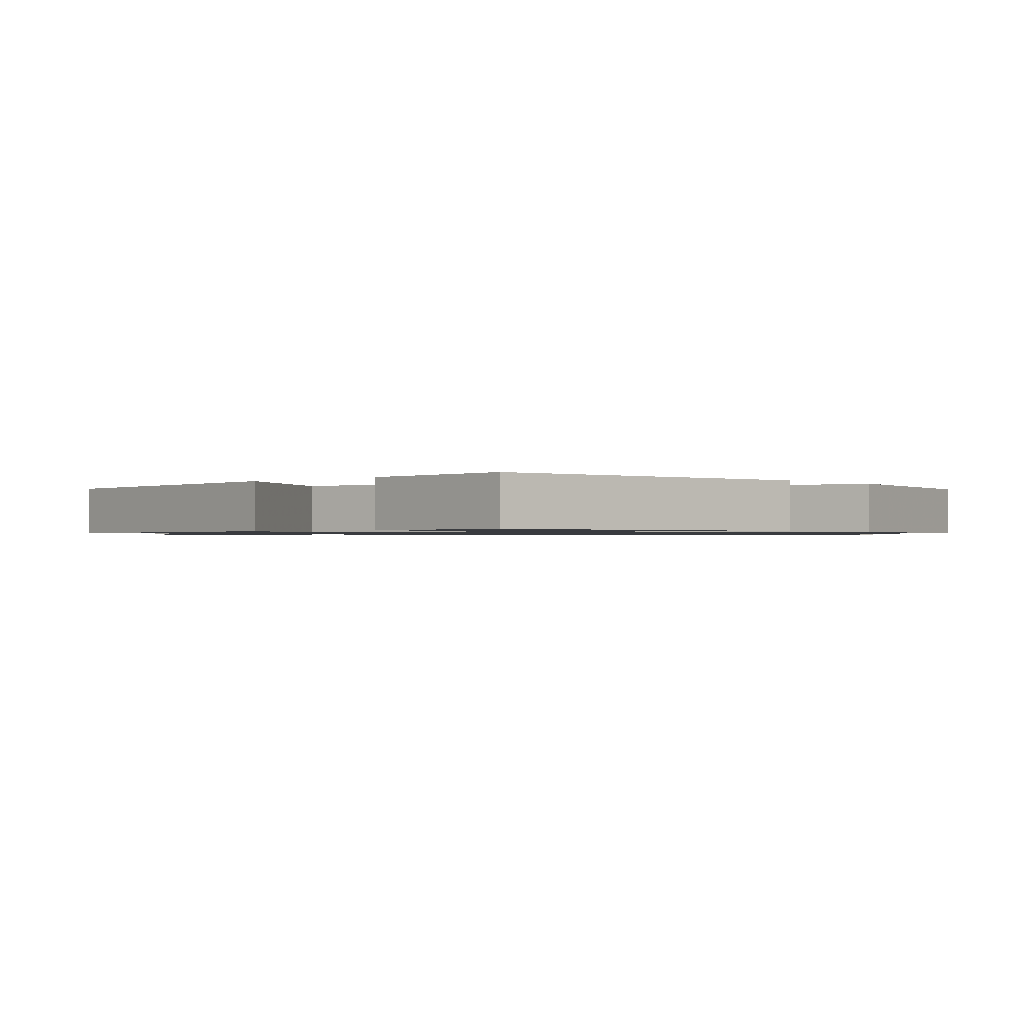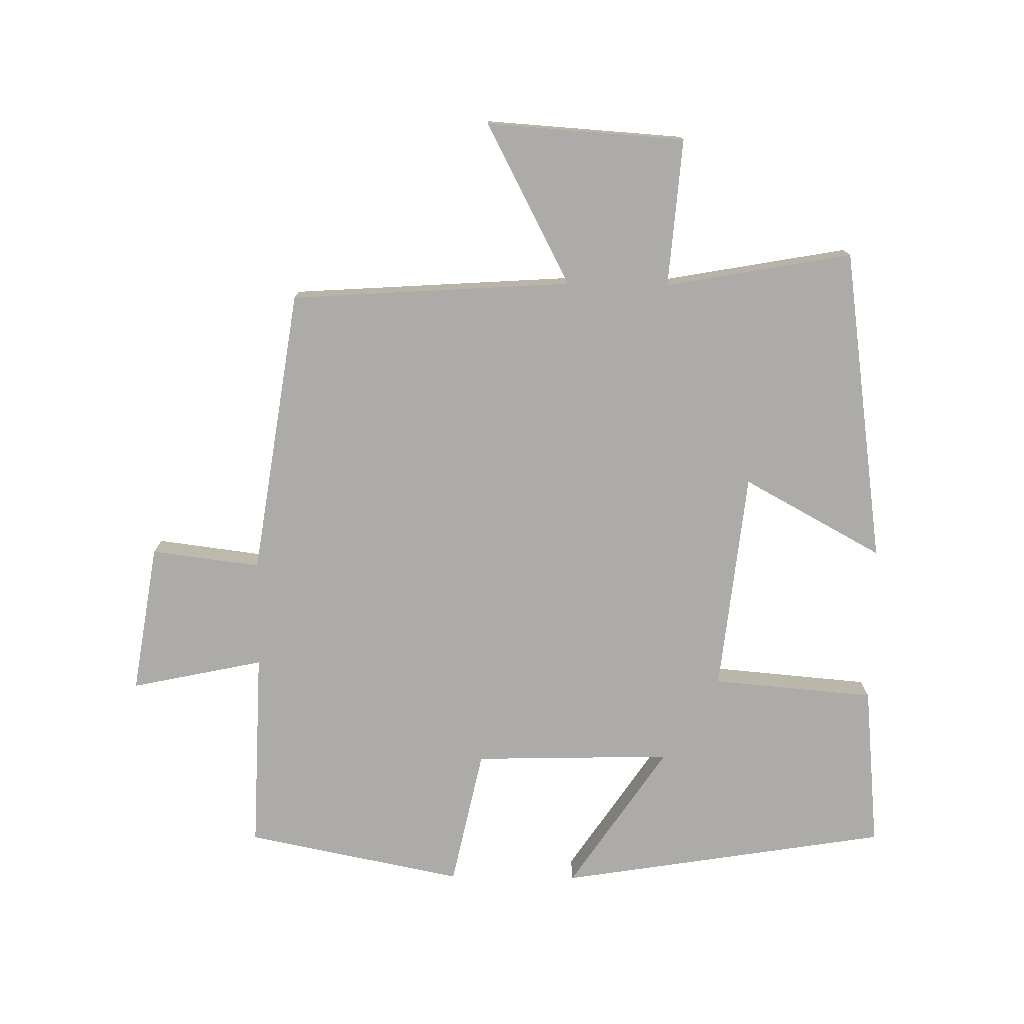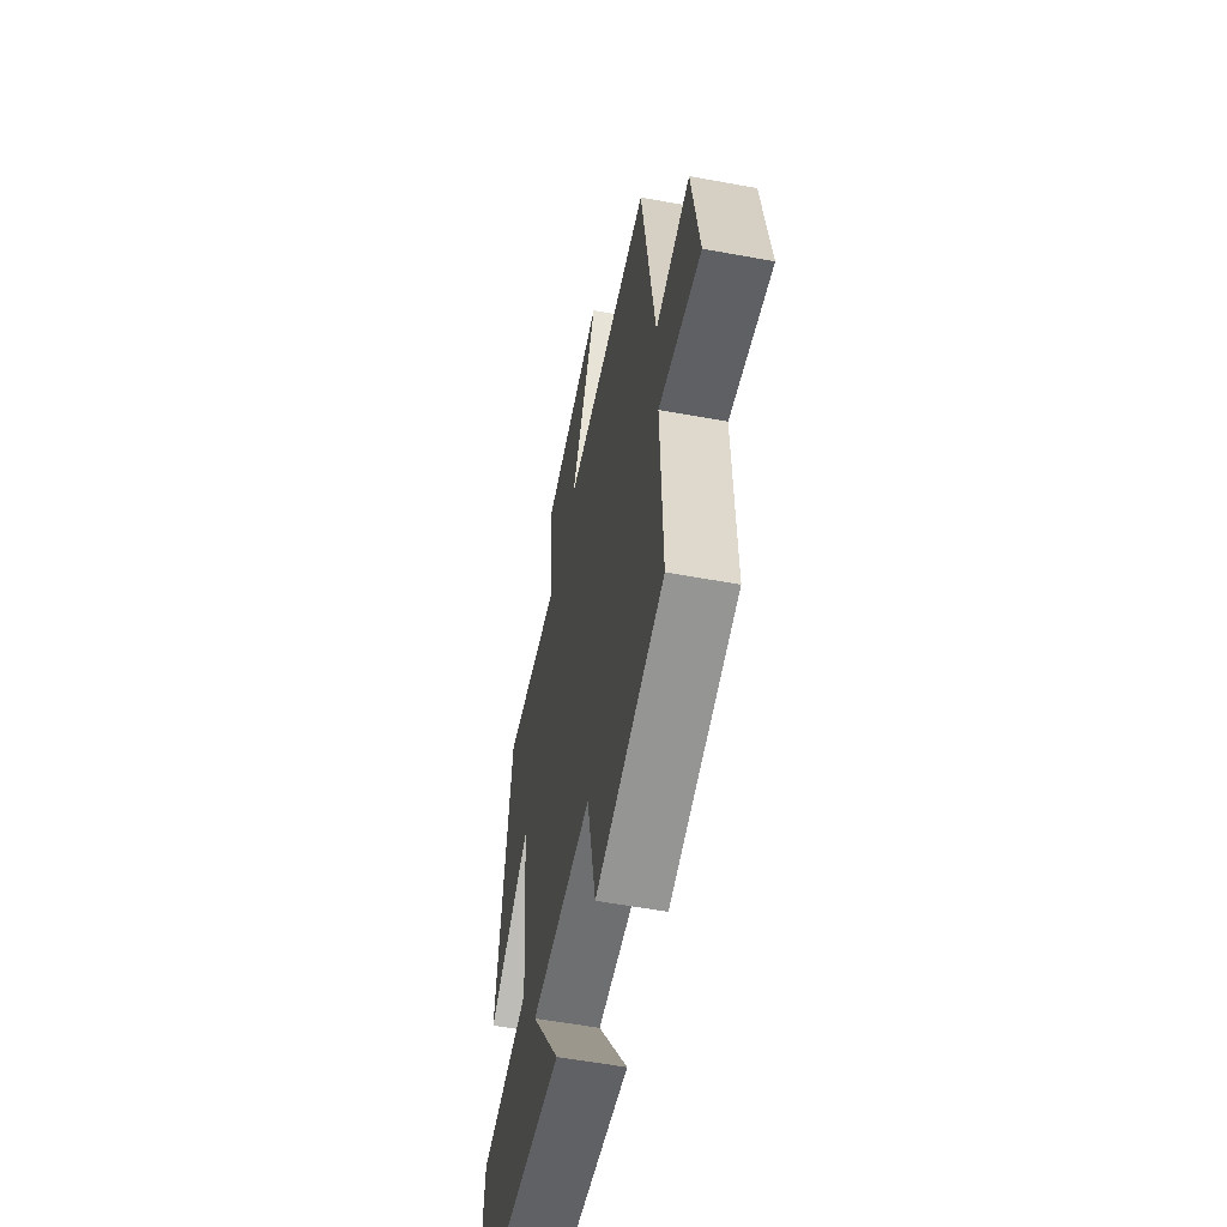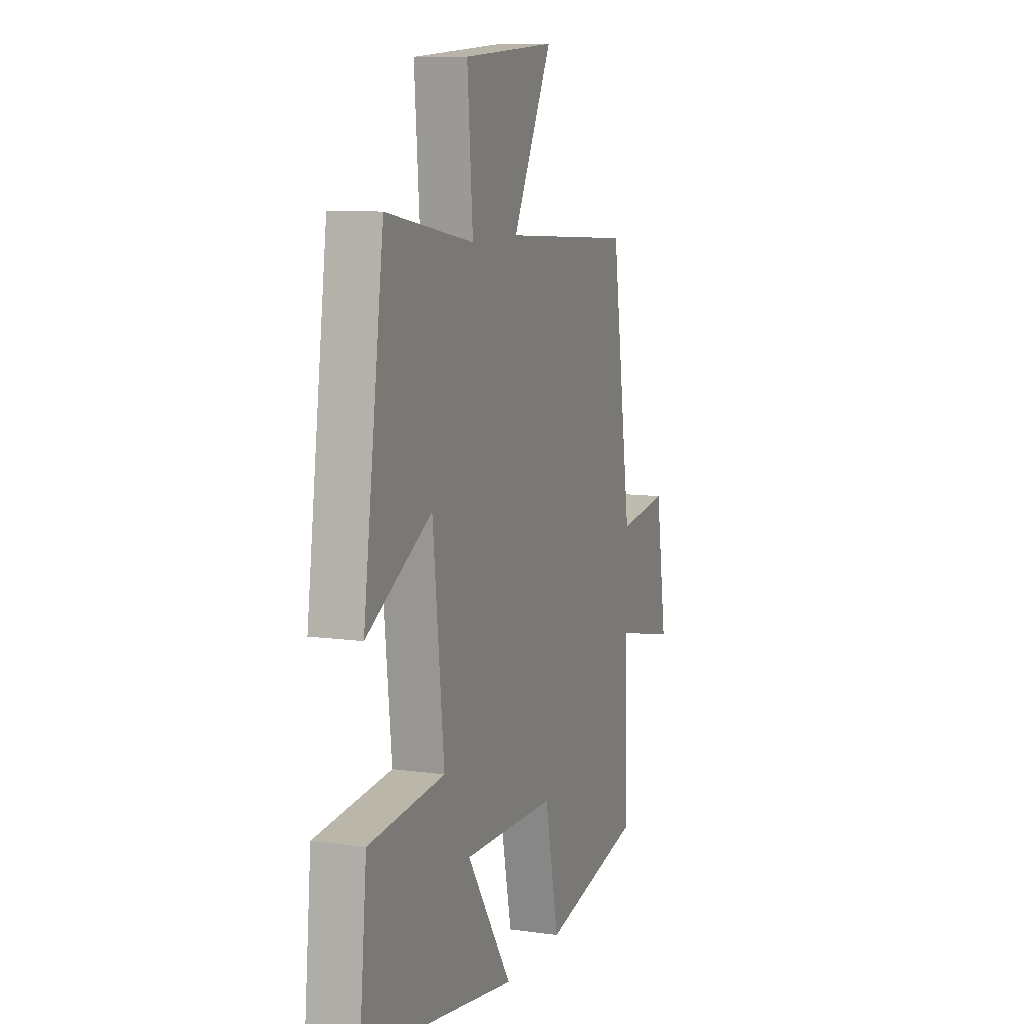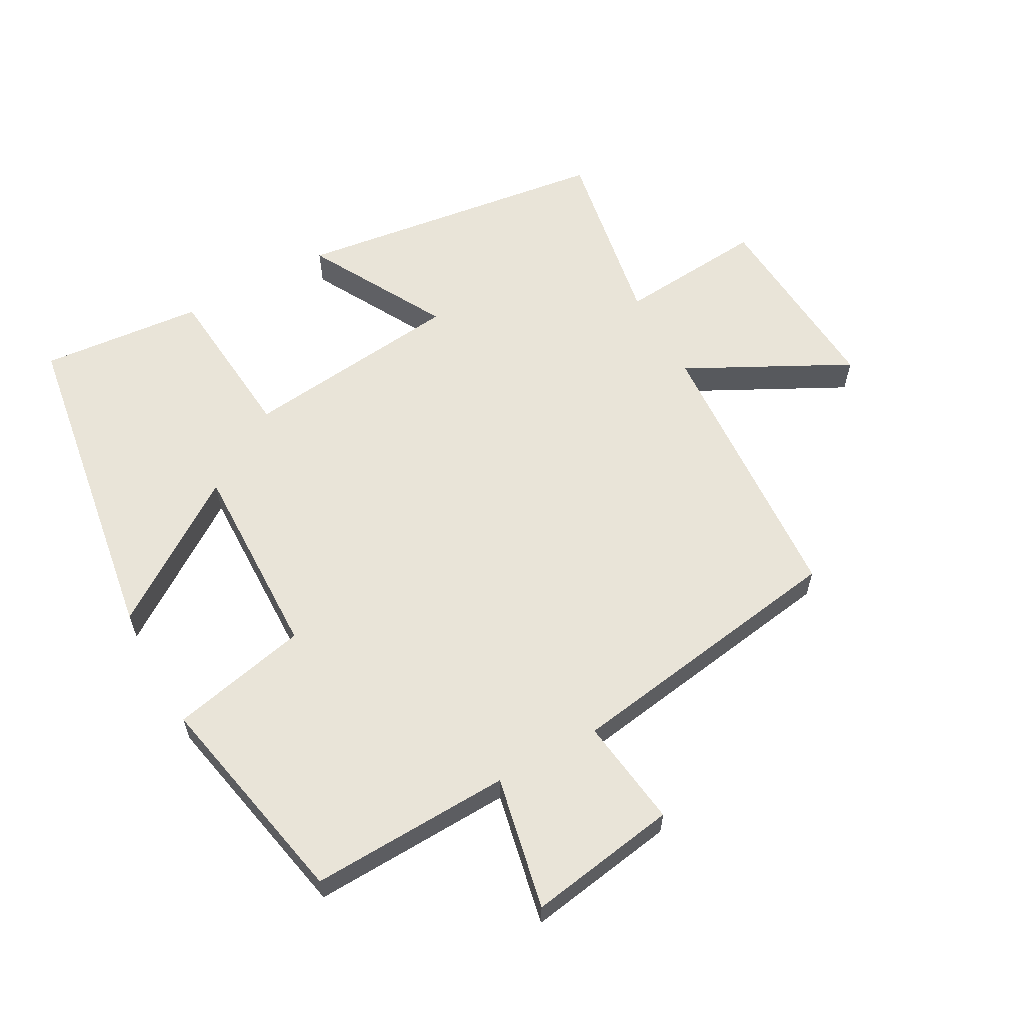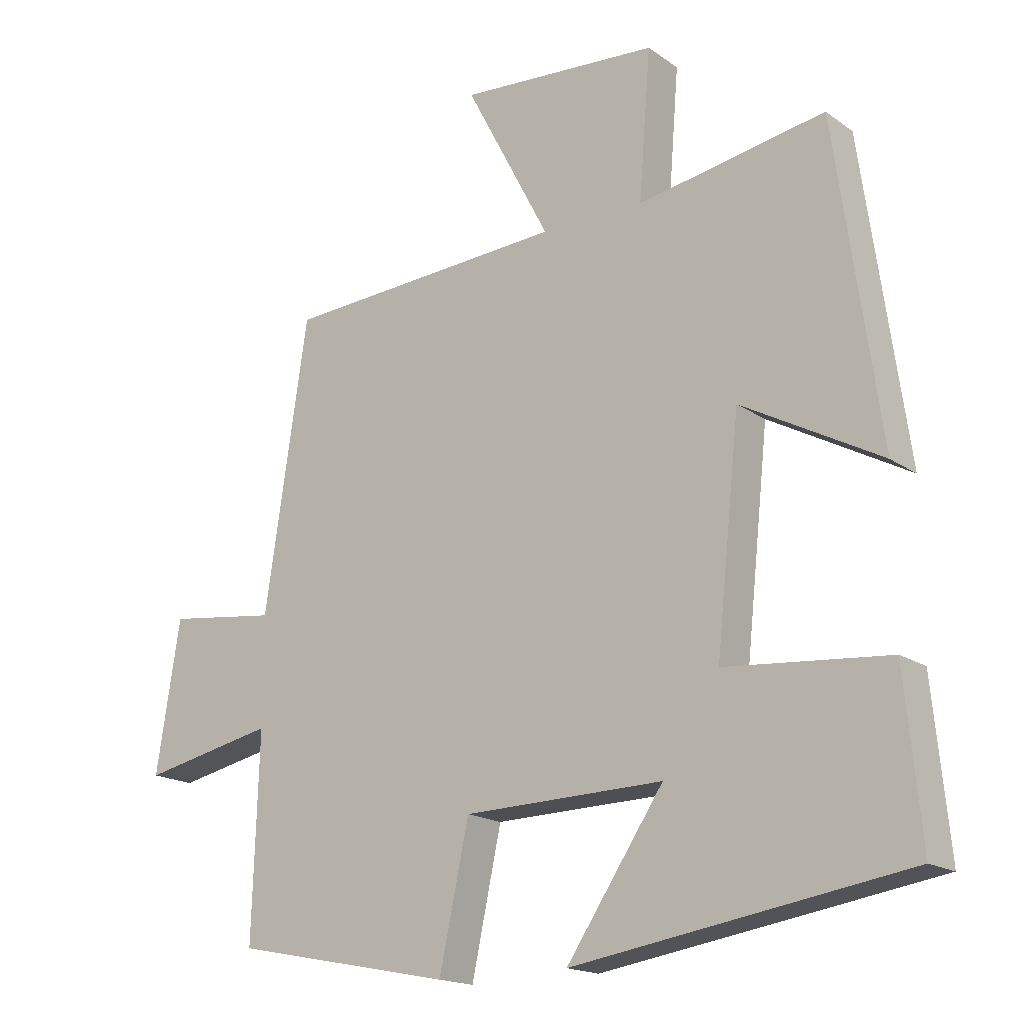
<metadata>
{"format":"obj","ext":"obj","renderer":"f3d","projection":"perspective","resolution":1024,"background":"white","views":[{"elev":-1.0,"azim":132.5,"up":"+Y"},{"elev":-76.4,"azim":-0.8,"up":"+Y"},{"elev":-56.0,"azim":-101.0,"up":"+Z"},{"elev":9.7,"azim":109.9,"up":"+Z"},{"elev":60.5,"azim":-119.2,"up":"+Y"},{"elev":-17.4,"azim":36.4,"up":"+Z"}]}
</metadata>
<code>
v 0.524 0.07 -0.419
v 0.021 0.07 -0.5
v 0.168 0.07 -0.282
v -0.134 0.07 -0.29
v -0.179 0.07 -0.5
v -0.51 0.07 -0.434
v -0.5 0.07 -0.128
v -0.702 0.07 -0.171
v -0.666 0.07 0.057
v -0.5 0.07 0.036
v -0.435 0.07 0.472
v -0.007 0.07 0.5
v -0.135 0.07 0.745
v 0.167 0.07 0.725
v 0.149 0.07 0.5
v 0.433 0.07 0.551
v 0.5 0.07 0.071
v 0.289 0.07 0.186
v 0.253 0.07 -0.15
v 0.5 0.07 -0.171
v 0.524 0 -0.419
v 0.021 0 -0.5
v 0.168 0 -0.282
v -0.134 0 -0.29
v -0.179 0 -0.5
v -0.51 0 -0.434
v -0.5 0 -0.128
v -0.702 0 -0.171
v -0.666 0 0.057
v -0.5 0 0.036
v -0.435 0 0.472
v -0.007 0 0.5
v -0.135 0 0.745
v 0.167 0 0.725
v 0.149 0 0.5
v 0.433 0 0.551
v 0.5 0 0.071
v 0.289 0 0.186
v 0.253 0 -0.15
v 0.5 0 -0.171
f 19 20 1
f 15 16 17 18
f 15 18 19
f 12 13 14 15
f 10 11 12 15
f 10 15 19
f 7 8 9 10
f 7 10 19
f 4 5 6 7
f 3 4 7 19
f 1 2 3
f 1 3 19
f 21 40 39
f 38 37 36 35
f 39 38 35
f 35 34 33 32
f 35 32 31 30
f 39 35 30
f 30 29 28 27
f 39 30 27
f 27 26 25 24
f 39 27 24 23
f 23 22 21
f 39 23 21
f 1 21 22 2
f 2 22 23 3
f 3 23 24 4
f 4 24 25 5
f 5 25 26 6
f 6 26 27 7
f 7 27 28 8
f 8 28 29 9
f 9 29 30 10
f 10 30 31 11
f 11 31 32 12
f 12 32 33 13
f 13 33 34 14
f 14 34 35 15
f 15 35 36 16
f 16 36 37 17
f 17 37 38 18
f 18 38 39 19
f 19 39 40 20
f 20 40 21 1

</code>
